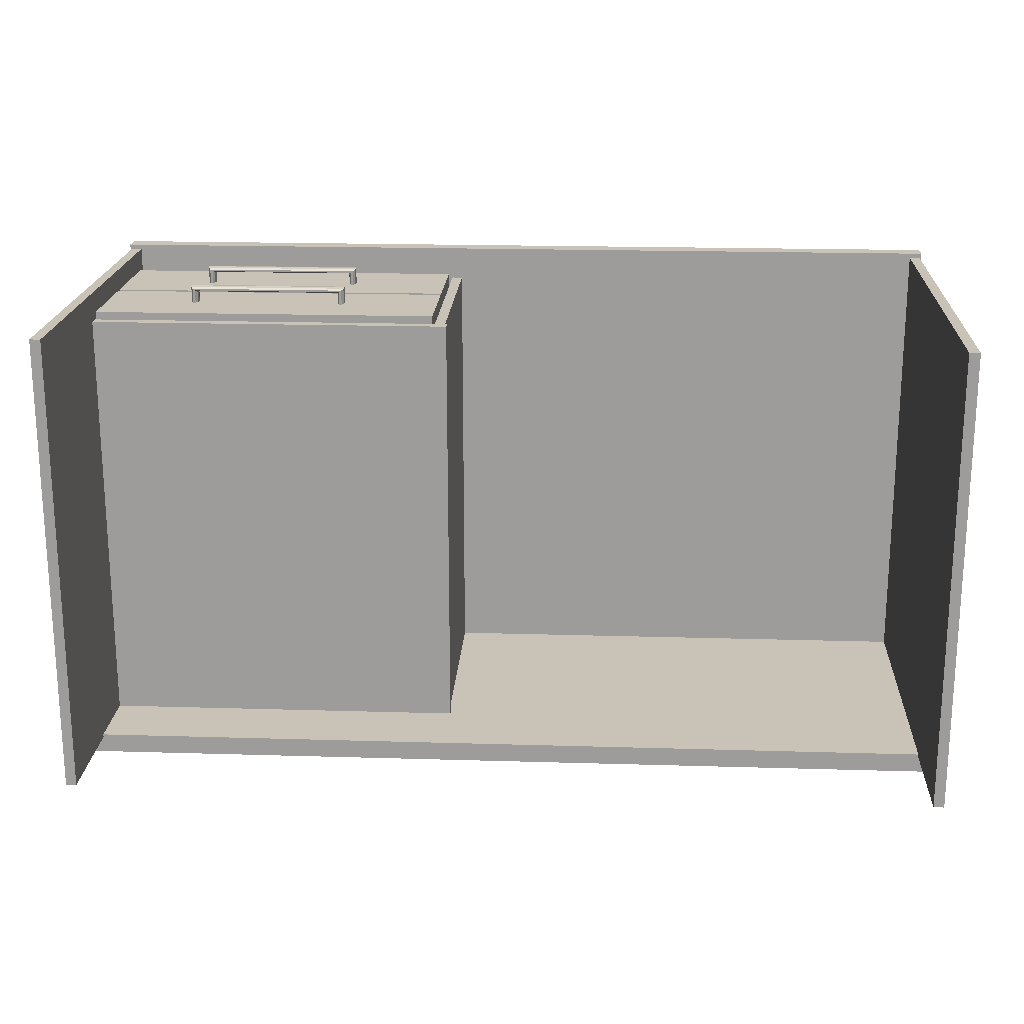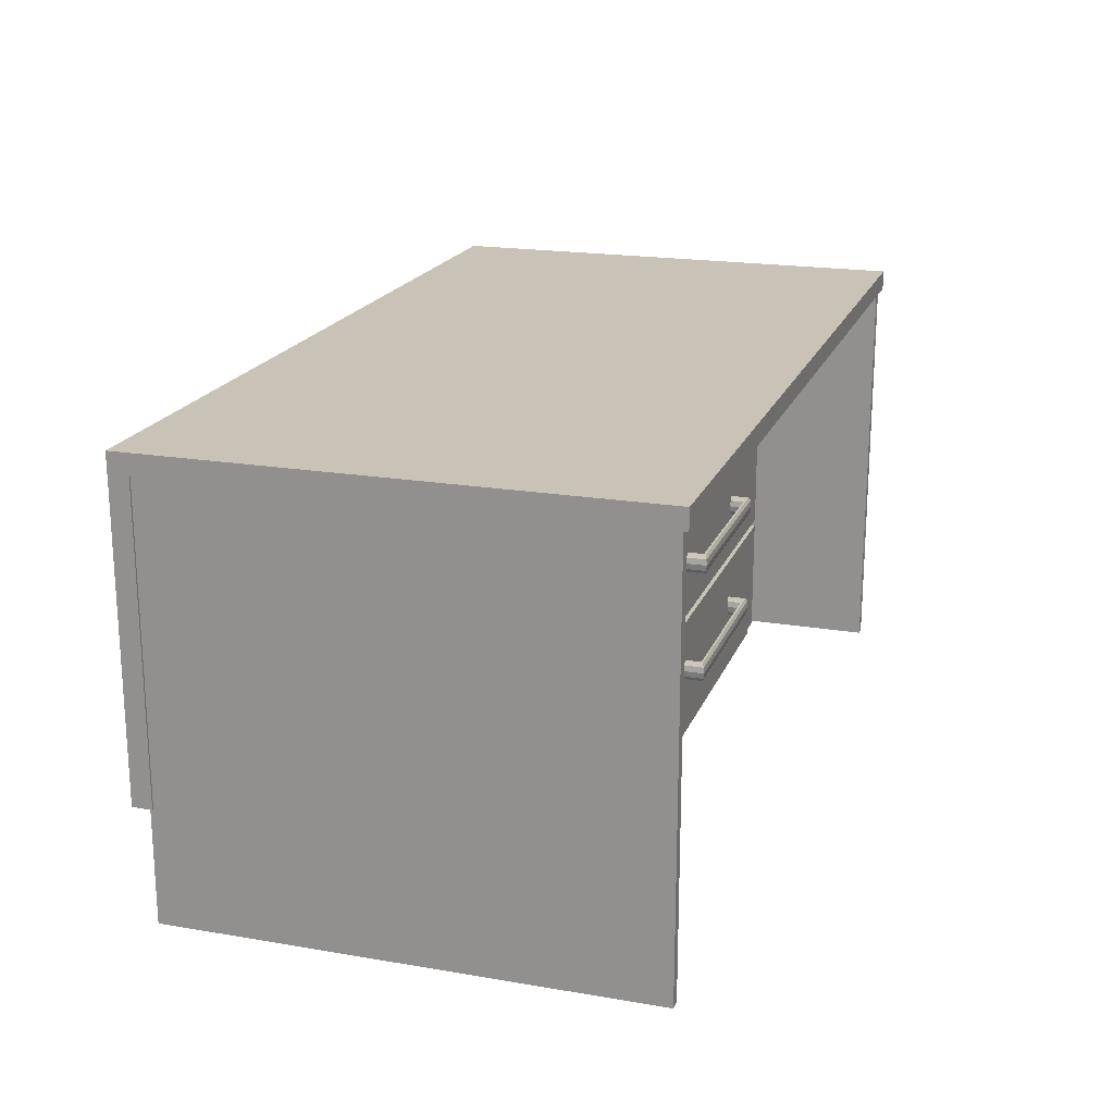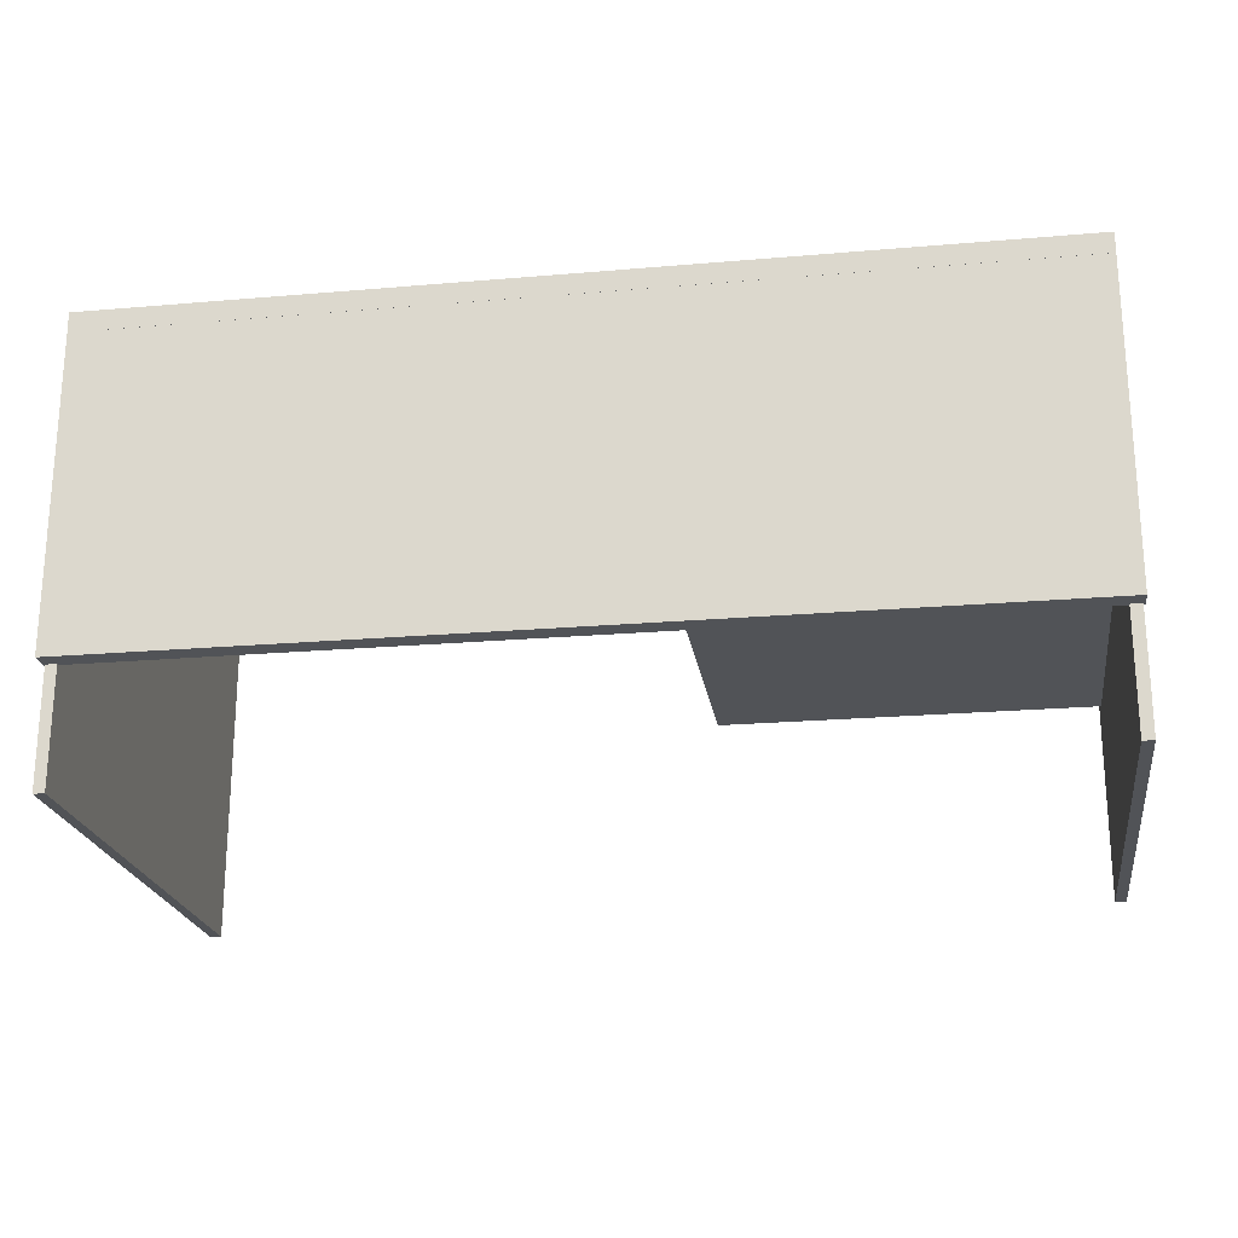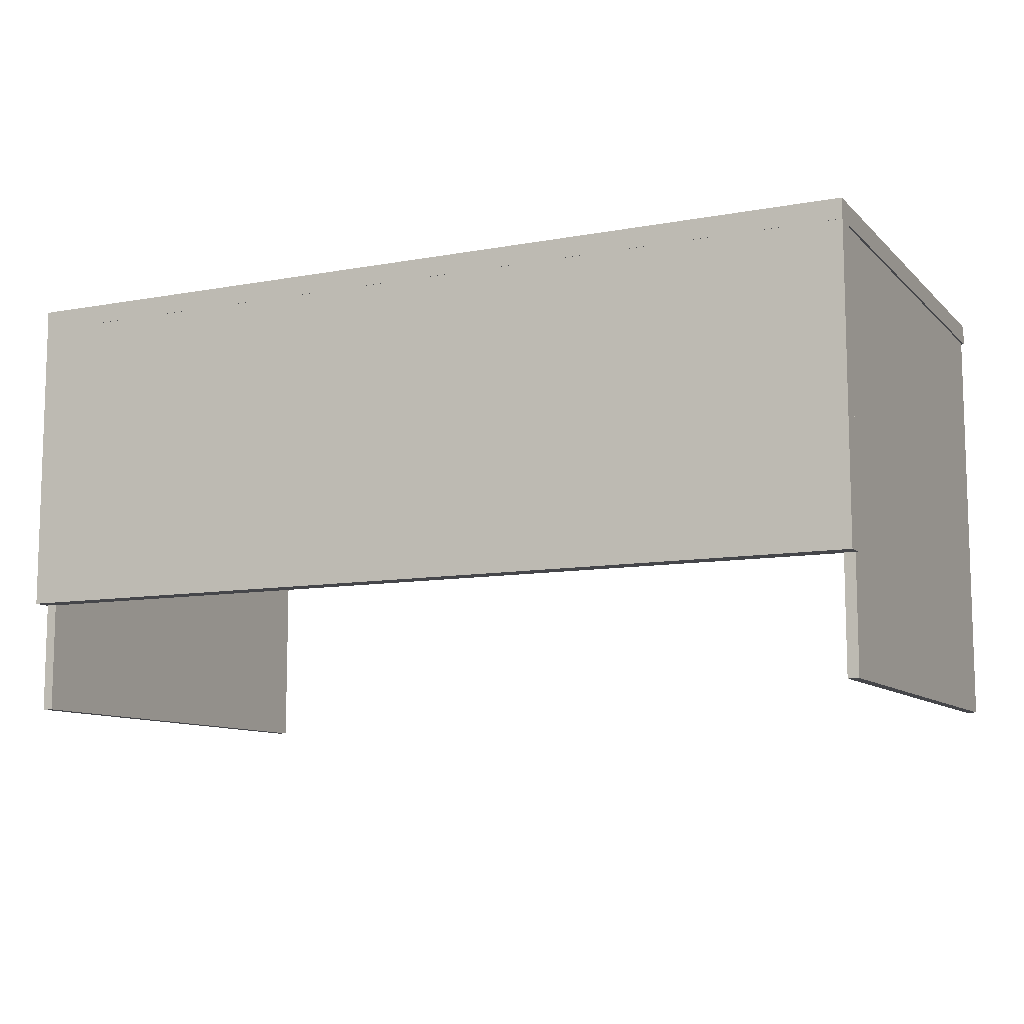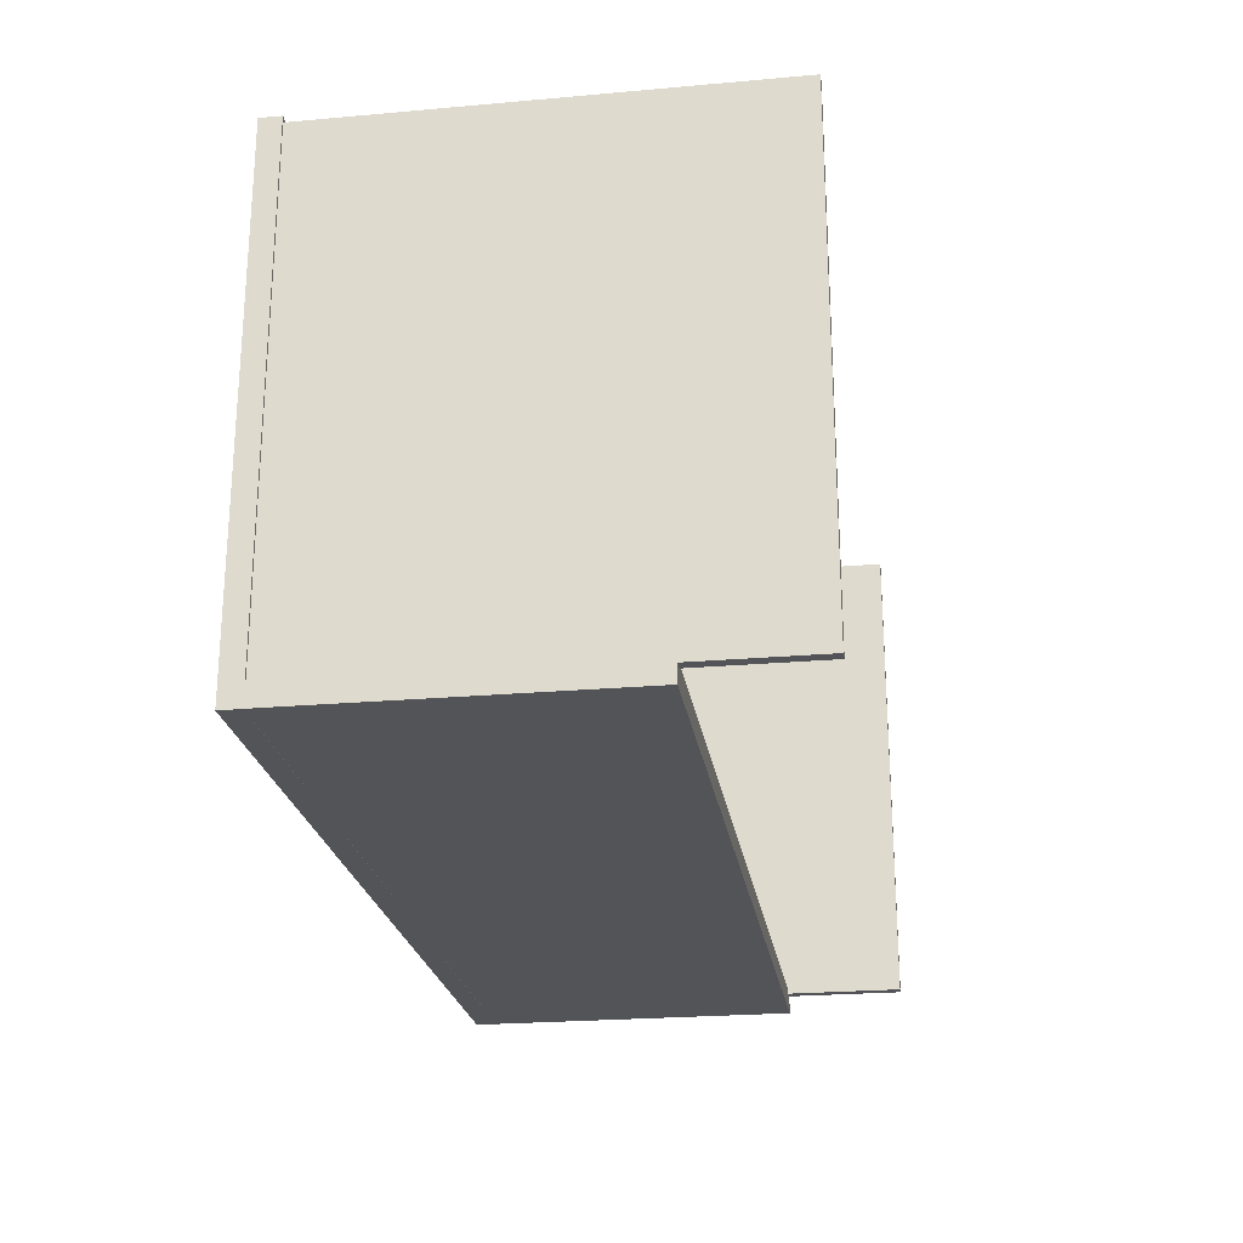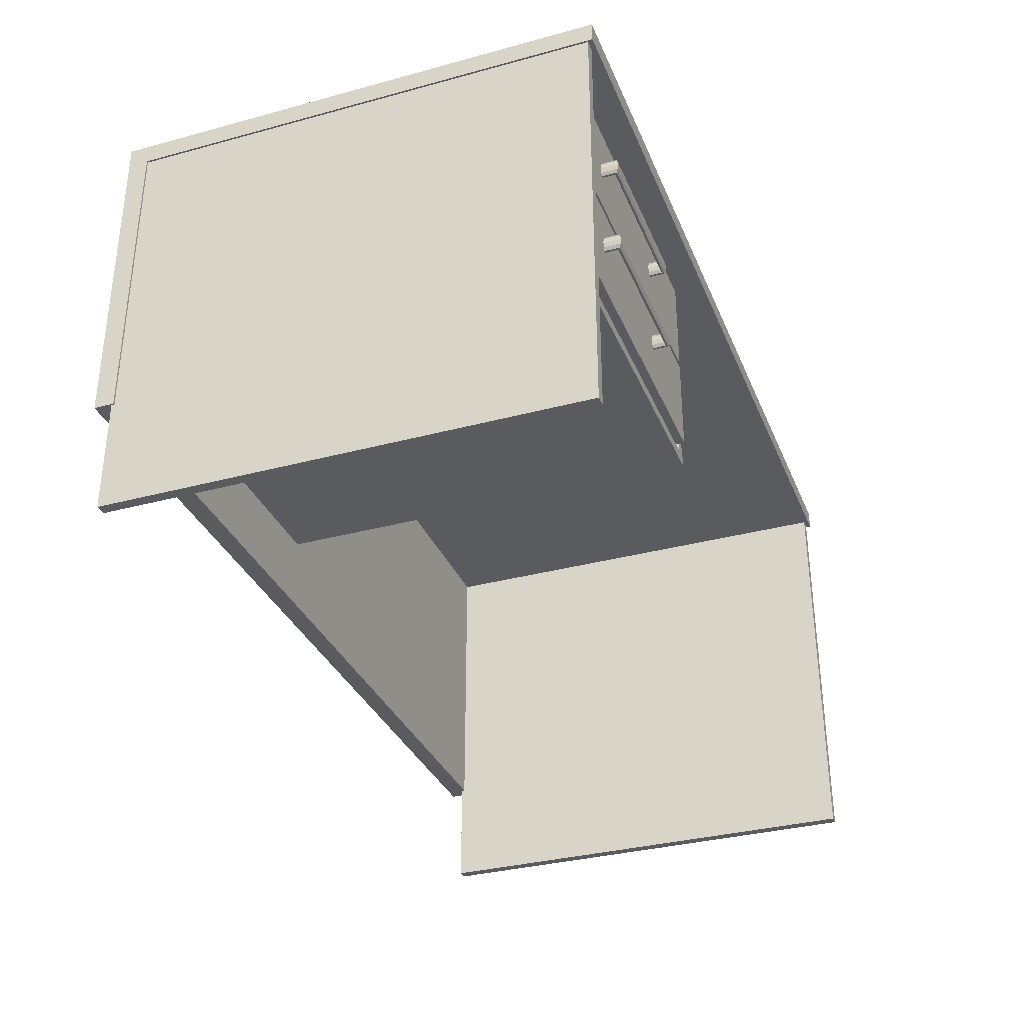
<metadata>
{"format":"obj","ext":"obj","renderer":"f3d","projection":"perspective","resolution":1024,"background":"white","views":[{"elev":19.4,"azim":3.2,"up":"+Z"},{"elev":19.5,"azim":-72.5,"up":"+Y"},{"elev":-22.0,"azim":-171.4,"up":"+Y"},{"elev":-9.9,"azim":-154.6,"up":"+Y"},{"elev":-23.5,"azim":-81.5,"up":"+Z"},{"elev":-33.3,"azim":-69.7,"up":"+Y"}]}
</metadata>
<code>
g default
v -84.5 0 45.65
v -84.5 0 -43.36
v -82.48 0 45.65
v -82.48 0 -43.36
v -82.48 80.02 45.65
v -82.48 80.02 -43.36
v -84.5 80.02 45.65
v -84.5 80.02 -43.36
v 84.5 0 45.65
v 84.5 0 -43.36
v 82.48 0 45.65
v 82.48 0 -43.36
v 82.48 80.02 45.65
v 82.48 80.02 -43.36
v 84.5 80.02 45.65
v 84.5 80.02 -43.36
v -14.93 37.3 40.2
v -14.93 37.3 -43.44
v -12.91 37.3 40.2
v -12.91 37.3 -43.44
v -12.91 79.41 40.2
v -12.91 79.41 -43.44
v -14.93 79.41 40.2
v -14.93 79.41 -43.44
v -84.87 78.58 46.57
v 84.87 78.58 46.57
v -84.87 82.35 46.57
v 84.87 82.35 46.57
v -84.87 82.35 -46.57
v 84.87 82.35 -46.57
v -84.87 78.58 -46.57
v 84.87 78.58 -46.57
v -84.87 21.26 -46.55
v 84.87 21.26 -46.55
v -84.87 21.26 -42.78
v 84.87 21.26 -42.78
v -84.87 79.41 -42.78
v 84.87 79.41 -42.78
v -84.87 79.41 -46.55
v 84.87 79.41 -46.55
v -83.43 57.75 41.47
v -15.52 57.75 41.47
v -83.43 76.2 41.47
v -15.52 76.2 41.47
v -83.43 76.2 -41.47
v -15.52 76.2 -41.47
v -83.43 57.75 -41.47
v -15.52 57.75 -41.47
v -83.43 38.26 41.47
v -15.52 38.26 41.47
v -83.43 56.71 41.47
v -15.52 56.71 41.47
v -83.43 56.71 -41.47
v -15.52 56.71 -41.47
v -83.43 38.26 -41.47
v -15.52 38.26 -41.47
v -63.82 48.66 40.8
v -63.82 48.66 43.61
v -35.63 48.66 43.61
v -35.63 48.66 40.8
v -63.96 49.59 40.7
v -63.96 49.59 43.71
v -35.49 49.59 43.71
v -35.49 49.59 40.7
v -64.33 50.17 40.43
v -64.33 50.17 43.98
v -35.12 50.17 43.98
v -35.12 50.17 40.43
v -64.79 50.17 40.1
v -64.79 50.17 44.32
v -34.66 50.17 44.32
v -34.66 50.17 40.1
v -65.16 49.59 39.83
v -65.16 49.59 44.59
v -34.29 49.59 44.59
v -34.29 49.59 39.83
v -65.3 48.66 39.72
v -65.3 48.66 44.69
v -34.15 48.66 44.69
v -34.15 48.66 39.72
v -65.16 47.72 39.83
v -65.16 47.72 44.59
v -34.29 47.72 44.59
v -34.29 47.72 39.83
v -64.79 47.14 40.1
v -64.79 47.14 44.32
v -34.66 47.14 44.32
v -34.66 47.14 40.1
v -64.33 47.14 40.43
v -64.33 47.14 43.98
v -35.12 47.14 43.98
v -35.12 47.14 40.43
v -63.96 47.72 40.7
v -63.96 47.72 43.71
v -35.49 47.72 43.71
v -35.49 47.72 40.7
v -83.56 37.18 40.2
v -83.56 37.18 -43.44
v -83.56 35.16 40.2
v -83.56 35.16 -43.44
v -12.54 35.16 40.2
v -12.54 35.16 -43.44
v -12.54 37.18 40.2
v -12.54 37.18 -43.44
v -63.82 66.57 40.8
v -63.82 66.57 43.61
v -35.63 66.57 43.61
v -35.63 66.57 40.8
v -63.96 67.5 40.7
v -63.96 67.5 43.71
v -35.49 67.5 43.71
v -35.49 67.5 40.7
v -64.33 68.08 40.43
v -64.33 68.08 43.98
v -35.12 68.08 43.98
v -35.12 68.08 40.43
v -64.79 68.08 40.1
v -64.79 68.08 44.32
v -34.66 68.08 44.32
v -34.66 68.08 40.1
v -65.16 67.5 39.83
v -65.16 67.5 44.59
v -34.29 67.5 44.59
v -34.29 67.5 39.83
v -65.3 66.57 39.72
v -65.3 66.57 44.69
v -34.15 66.57 44.69
v -34.15 66.57 39.72
v -65.16 65.63 39.83
v -65.16 65.63 44.59
v -34.29 65.63 44.59
v -34.29 65.63 39.83
v -64.79 65.05 40.1
v -64.79 65.05 44.32
v -34.66 65.05 44.32
v -34.66 65.05 40.1
v -64.33 65.05 40.43
v -64.33 65.05 43.98
v -35.12 65.05 43.98
v -35.12 65.05 40.43
v -63.96 65.63 40.7
v -63.96 65.63 43.71
v -35.49 65.63 43.71
v -35.49 65.63 40.7
g pCube9
f 1 2 4 3
f 3 4 6 5
f 5 6 8 7
f 7 8 2 1
f 2 8 6 4
f 7 1 3 5
f 9 11 12 10
f 11 13 14 12
f 13 15 16 14
f 15 9 10 16
f 10 12 14 16
f 15 13 11 9
f 17 18 20 19
f 19 20 22 21
f 21 22 24 23
f 23 24 18 17
f 18 24 22 20
f 23 17 19 21
f 25 26 28 27
f 27 28 30 29
f 29 30 32 31
f 31 32 26 25
f 26 32 30 28
f 31 25 27 29
f 33 34 36 35
f 35 36 38 37
f 37 38 40 39
f 39 40 34 33
f 34 40 38 36
f 39 33 35 37
f 41 42 44 43
f 43 44 46 45
f 45 46 48 47
f 47 48 42 41
f 42 48 46 44
f 47 41 43 45
f 49 50 52 51
f 51 52 54 53
f 53 54 56 55
f 55 56 50 49
f 50 56 54 52
f 55 49 51 53
f 58 57 61 62
f 59 58 62 63
f 60 59 63 64
f 62 61 65 66
f 63 62 66 67
f 64 63 67 68
f 66 65 69 70
f 67 66 70 71
f 68 67 71 72
f 70 69 73 74
f 71 70 74 75
f 72 71 75 76
f 74 73 77 78
f 75 74 78 79
f 76 75 79 80
f 78 77 81 82
f 79 78 82 83
f 80 79 83 84
f 82 81 85 86
f 83 82 86 87
f 84 83 87 88
f 86 85 89 90
f 87 86 90 91
f 88 87 91 92
f 90 89 93 94
f 91 90 94 95
f 92 91 95 96
f 94 93 57 58
f 95 94 58 59
f 96 95 59 60
f 97 98 100 99
f 99 100 102 101
f 101 102 104 103
f 103 104 98 97
f 98 104 102 100
f 103 97 99 101
f 106 105 109 110
f 107 106 110 111
f 108 107 111 112
f 110 109 113 114
f 111 110 114 115
f 112 111 115 116
f 114 113 117 118
f 115 114 118 119
f 116 115 119 120
f 118 117 121 122
f 119 118 122 123
f 120 119 123 124
f 122 121 125 126
f 123 122 126 127
f 124 123 127 128
f 126 125 129 130
f 127 126 130 131
f 128 127 131 132
f 130 129 133 134
f 131 130 134 135
f 132 131 135 136
f 134 133 137 138
f 135 134 138 139
f 136 135 139 140
f 138 137 141 142
f 139 138 142 143
f 140 139 143 144
f 142 141 105 106
f 143 142 106 107
f 144 143 107 108

</code>
